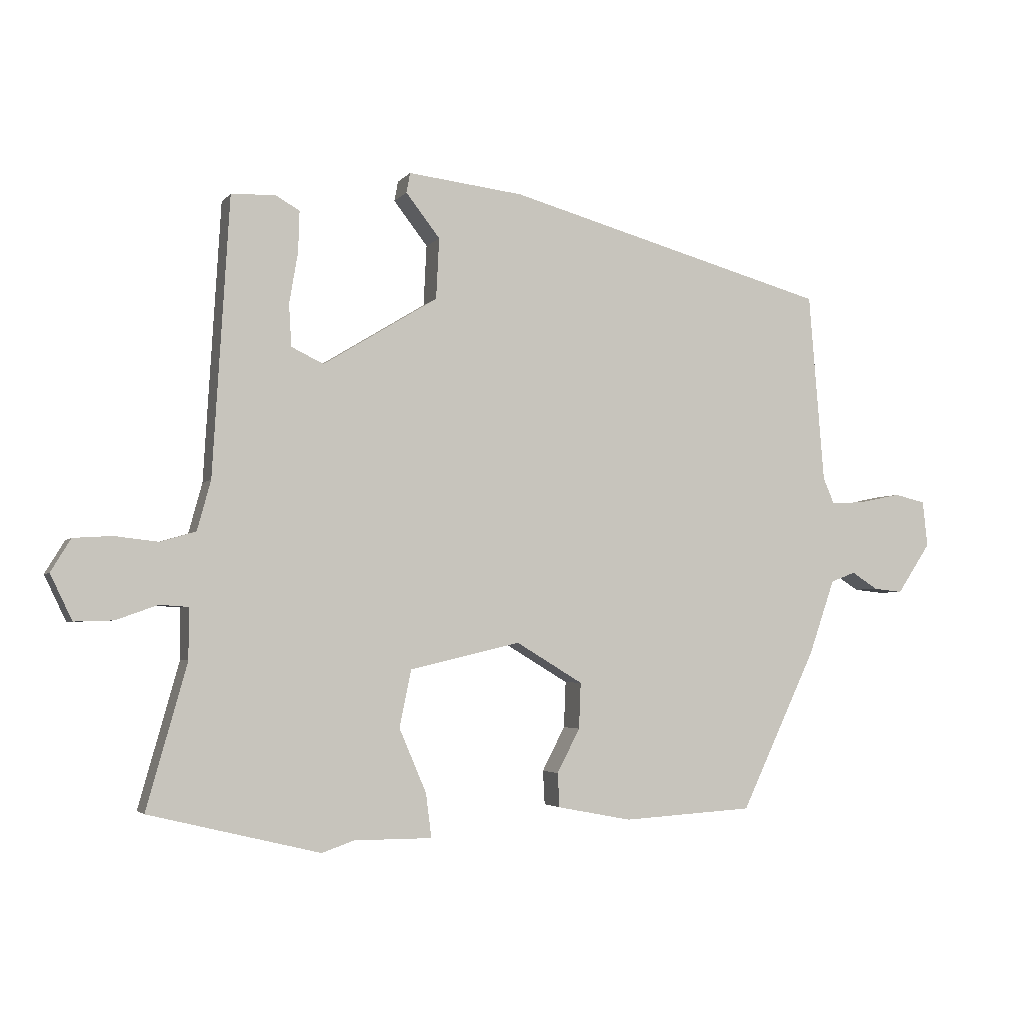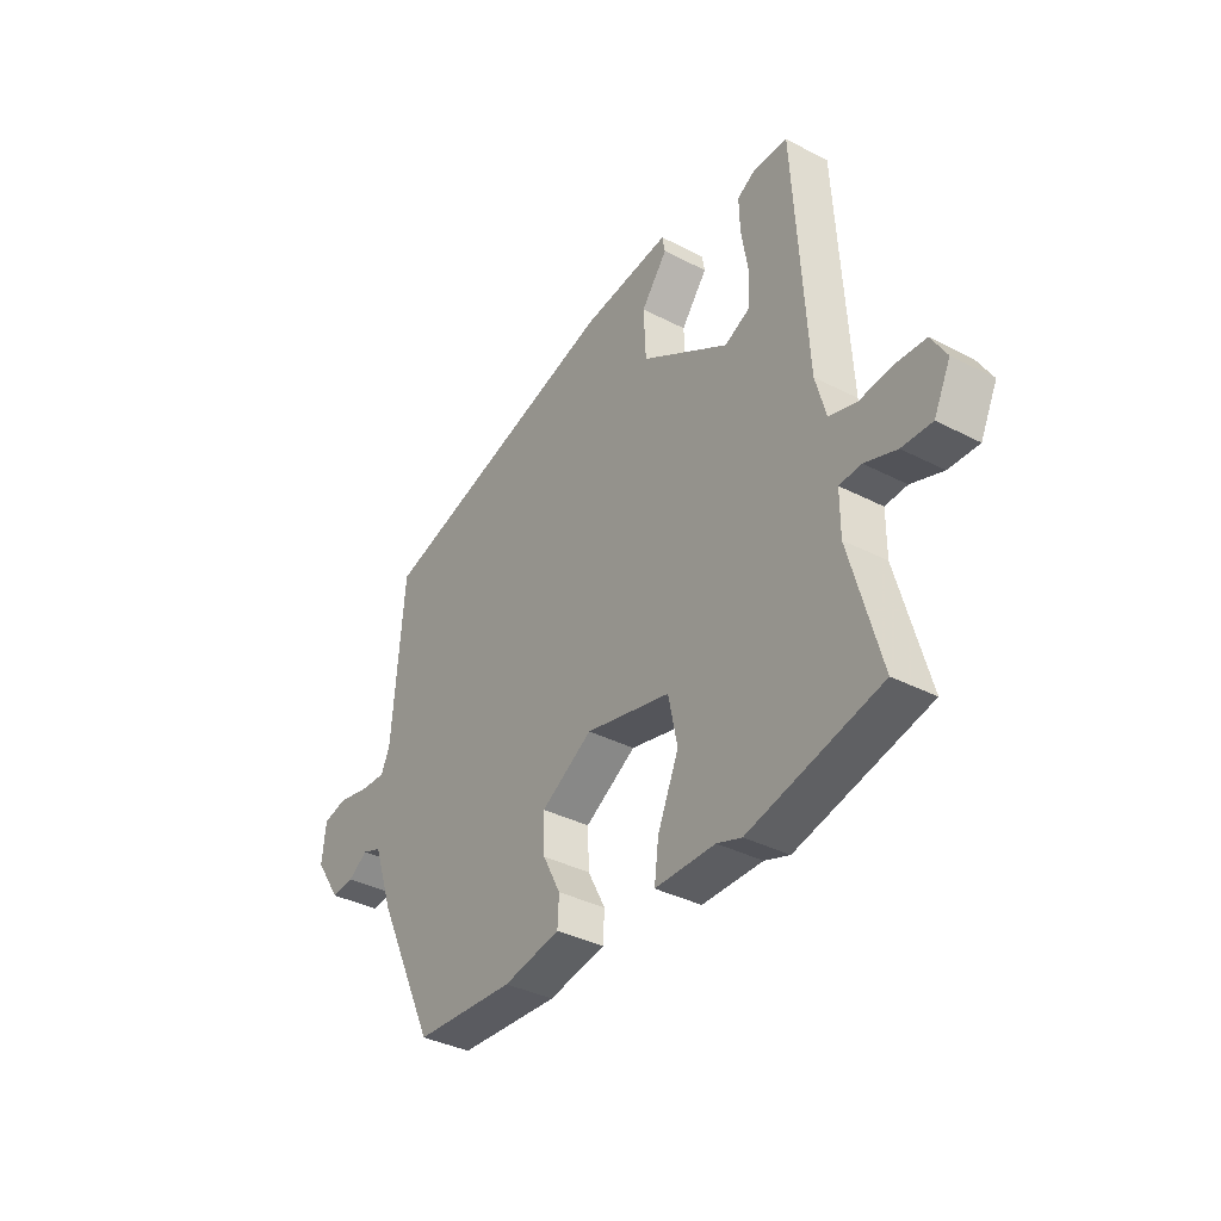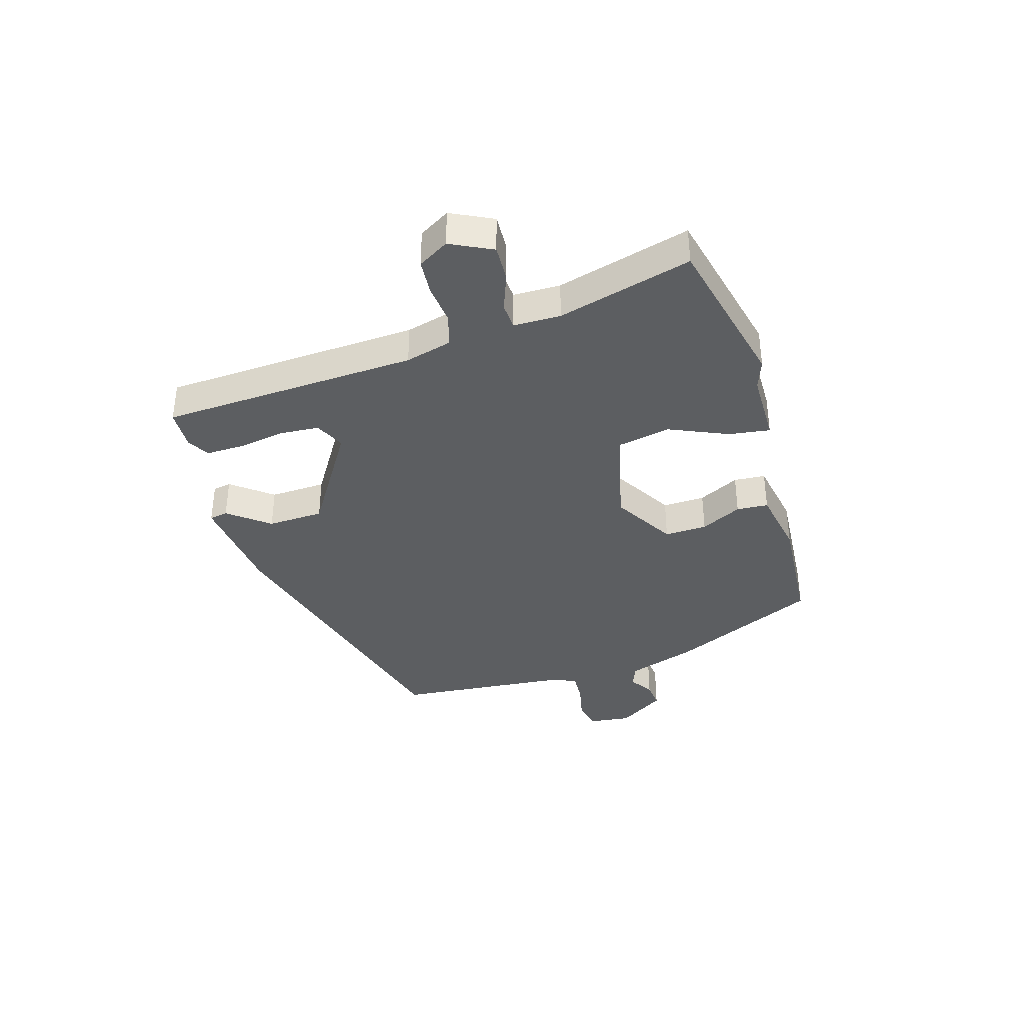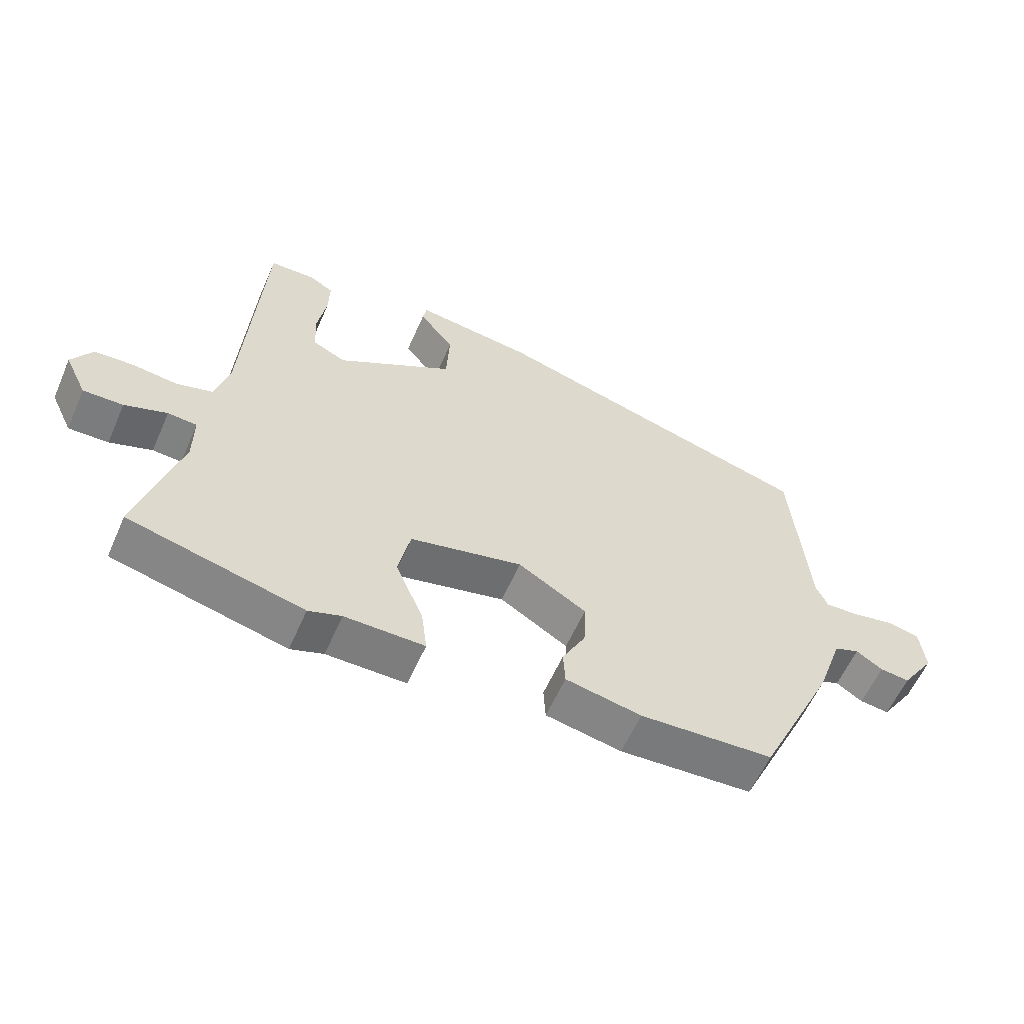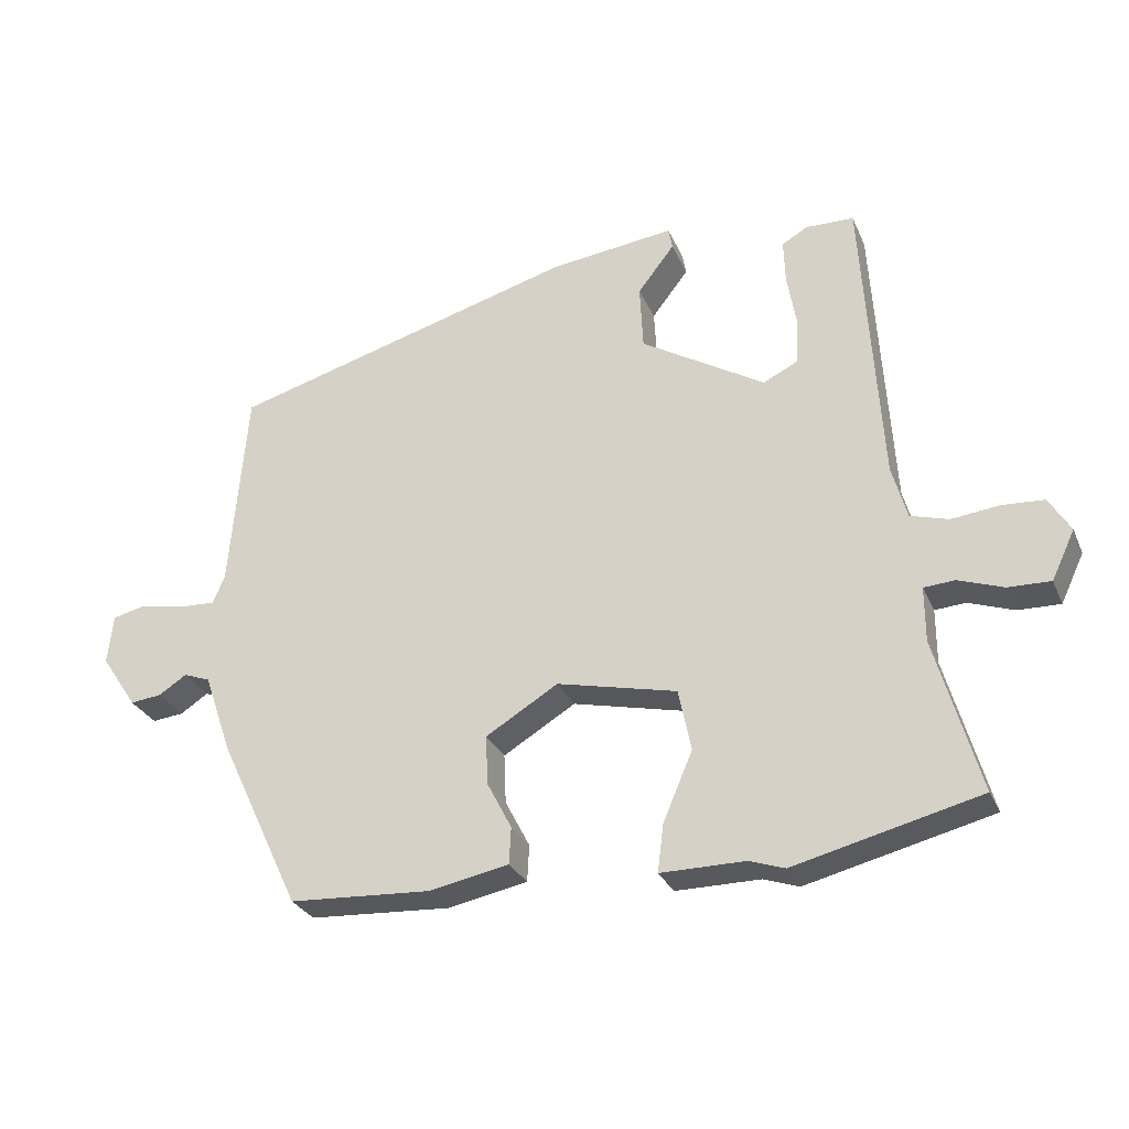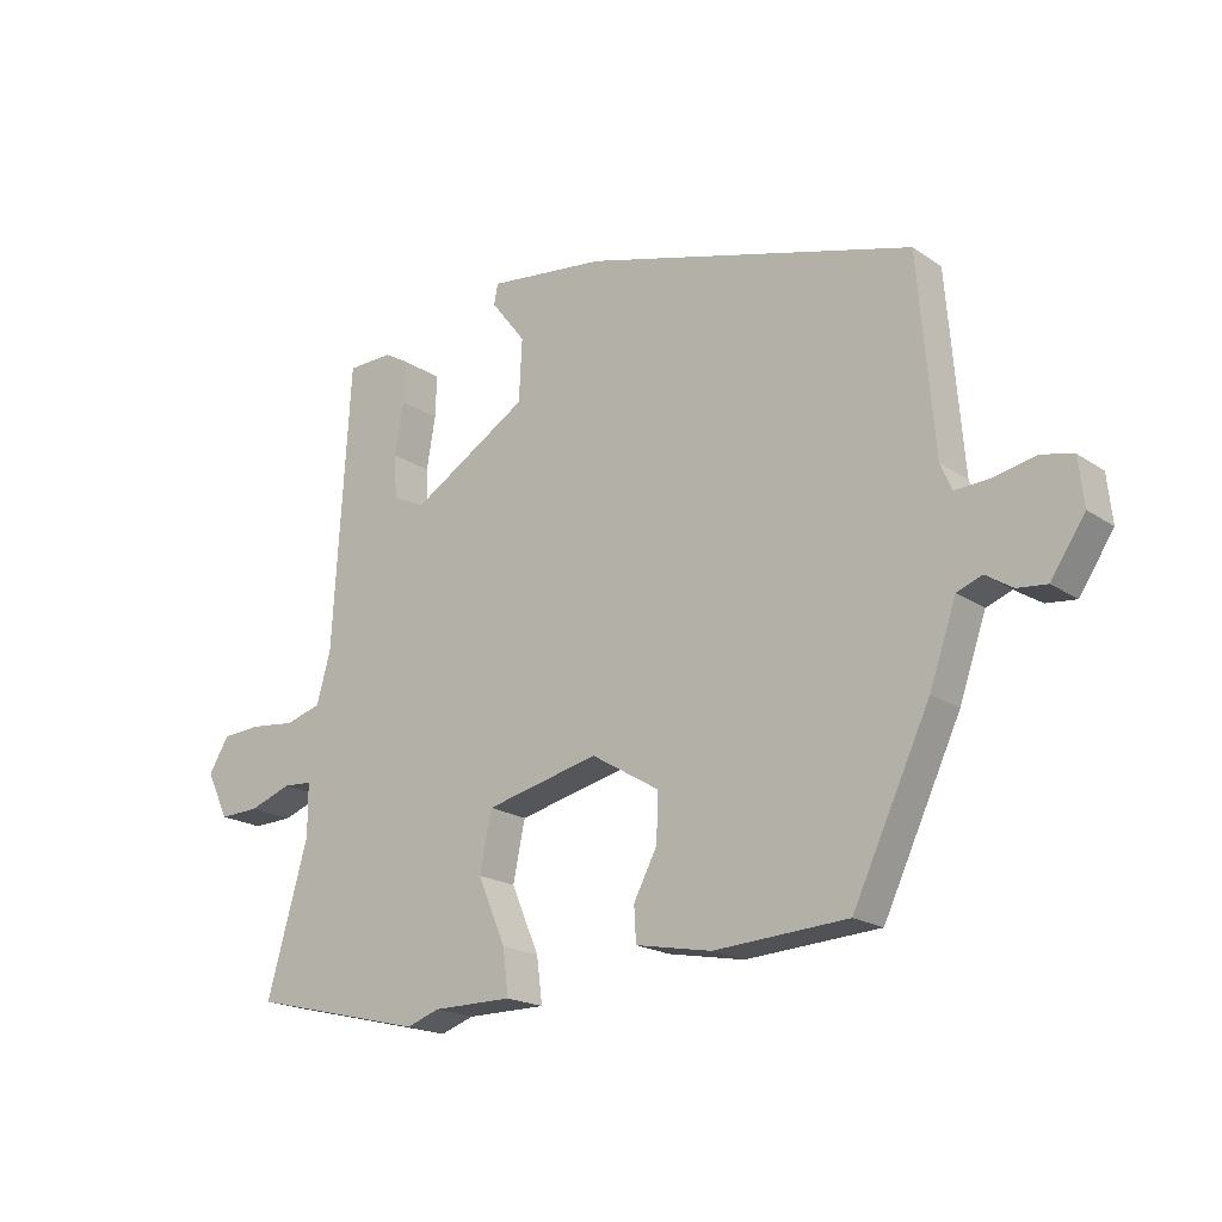
<metadata>
{"format":"obj","ext":"obj","renderer":"f3d","projection":"perspective","resolution":1024,"background":"white","views":[{"elev":-3.4,"azim":160.9,"up":"+Z"},{"elev":-36.4,"azim":56.0,"up":"+Z"},{"elev":-37.3,"azim":106.2,"up":"+Y"},{"elev":-59.2,"azim":156.3,"up":"+Z"},{"elev":-29.0,"azim":20.4,"up":"+Z"},{"elev":-19.2,"azim":-141.4,"up":"+Z"}]}
</metadata>
<code>
v 0.615 0.07 -0.472
v 0.339 0.07 -0.539
v 0.287 0.07 -0.521
v 0.161 0.07 -0.521
v 0.17 0.07 -0.45
v 0.214 0.07 -0.347
v 0.195 0.07 -0.255
v 0.016 0.07 -0.213
v -0.092 0.07 -0.278
v -0.089 0.07 -0.352
v -0.052 0.07 -0.423
v -0.055 0.07 -0.478
v -0.175 0.07 -0.501
v -0.386 0.07 -0.488
v -0.508 0.07 -0.23
v -0.55 0.07 -0.109
v -0.59 0.07 -0.094
v -0.632 0.07 -0.121
v -0.679 0.07 -0.126
v -0.733 0.07 -0.045
v -0.725 0.07 0.029
v -0.675 0.07 0.041
v -0.608 0.07 0.027
v -0.553 0.07 0.024
v -0.535 0.07 0.066
v -0.51 0.07 0.372
v 0.012 0.07 0.517
v 0.199 0.07 0.539
v 0.205 0.07 0.507
v 0.15 0.07 0.436
v 0.155 0.07 0.338
v 0.34 0.07 0.225
v 0.392 0.07 0.25
v 0.396 0.07 0.318
v 0.382 0.07 0.4
v 0.38 0.07 0.466
v 0.418 0.07 0.488
v 0.49 0.07 0.486
v 0.517 0.07 0.038
v 0.539 0.07 -0.042
v 0.596 0.07 -0.059
v 0.667 0.07 -0.051
v 0.729 0.07 -0.055
v 0.761 0.07 -0.108
v 0.726 0.07 -0.181
v 0.663 0.07 -0.179
v 0.596 0.07 -0.155
v 0.55 0.07 -0.158
v 0.55 0.07 -0.24
v 0.615 0 -0.472
v 0.339 0 -0.539
v 0.287 0 -0.521
v 0.161 0 -0.521
v 0.17 0 -0.45
v 0.214 0 -0.347
v 0.195 0 -0.255
v 0.016 0 -0.213
v -0.092 0 -0.278
v -0.089 0 -0.352
v -0.052 0 -0.423
v -0.055 0 -0.478
v -0.175 0 -0.501
v -0.386 0 -0.488
v -0.508 0 -0.23
v -0.55 0 -0.109
v -0.59 0 -0.094
v -0.632 0 -0.121
v -0.679 0 -0.126
v -0.733 0 -0.045
v -0.725 0 0.029
v -0.675 0 0.041
v -0.608 0 0.027
v -0.553 0 0.024
v -0.535 0 0.066
v -0.51 0 0.372
v 0.012 0 0.517
v 0.199 0 0.539
v 0.205 0 0.507
v 0.15 0 0.436
v 0.155 0 0.338
v 0.34 0 0.225
v 0.392 0 0.25
v 0.396 0 0.318
v 0.382 0 0.4
v 0.38 0 0.466
v 0.418 0 0.488
v 0.49 0 0.486
v 0.517 0 0.038
v 0.539 0 -0.042
v 0.596 0 -0.059
v 0.667 0 -0.051
v 0.729 0 -0.055
v 0.761 0 -0.108
v 0.726 0 -0.181
v 0.663 0 -0.179
v 0.596 0 -0.155
v 0.55 0 -0.158
v 0.55 0 -0.24
f 45 46 47
f 44 45 47
f 43 44 47
f 42 43 47
f 41 42 47
f 40 41 47 48
f 39 40 48 49
f 37 38 39
f 36 37 39
f 35 36 39
f 34 35 39
f 33 34 39 49
f 28 29 30
f 27 28 30
f 26 27 30
f 25 26 30
f 24 25 30 31
f 21 22 23
f 20 21 23
f 19 20 23
f 18 19 23
f 17 18 23
f 16 17 23 24
f 15 16 24
f 14 15 24
f 13 14 24
f 12 13 24
f 11 12 24
f 10 11 24
f 9 10 24
f 24 31 32
f 9 24 32
f 8 9 32
f 3 4 5 6
f 3 6 7
f 2 3 7
f 1 2 7
f 49 1 7
f 32 33 49
f 8 32 49
f 7 8 49
f 96 95 94
f 96 94 93
f 96 93 92
f 96 92 91
f 96 91 90
f 97 96 90 89
f 98 97 89 88
f 88 87 86
f 88 86 85
f 88 85 84
f 88 84 83
f 98 88 83 82
f 79 78 77
f 79 77 76
f 79 76 75
f 79 75 74
f 80 79 74 73
f 72 71 70
f 72 70 69
f 72 69 68
f 72 68 67
f 72 67 66
f 73 72 66 65
f 73 65 64
f 73 64 63
f 73 63 62
f 73 62 61
f 73 61 60
f 73 60 59
f 73 59 58
f 81 80 73
f 81 73 58
f 81 58 57
f 55 54 53 52
f 56 55 52
f 56 52 51
f 56 51 50
f 56 50 98
f 98 82 81
f 98 81 57
f 98 57 56
f 1 50 51 2
f 2 51 52 3
f 3 52 53 4
f 4 53 54 5
f 5 54 55 6
f 6 55 56 7
f 7 56 57 8
f 8 57 58 9
f 9 58 59 10
f 10 59 60 11
f 11 60 61 12
f 12 61 62 13
f 13 62 63 14
f 14 63 64 15
f 15 64 65 16
f 16 65 66 17
f 17 66 67 18
f 18 67 68 19
f 19 68 69 20
f 20 69 70 21
f 21 70 71 22
f 22 71 72 23
f 23 72 73 24
f 24 73 74 25
f 25 74 75 26
f 26 75 76 27
f 27 76 77 28
f 28 77 78 29
f 29 78 79 30
f 30 79 80 31
f 31 80 81 32
f 32 81 82 33
f 33 82 83 34
f 34 83 84 35
f 35 84 85 36
f 36 85 86 37
f 37 86 87 38
f 38 87 88 39
f 39 88 89 40
f 40 89 90 41
f 41 90 91 42
f 42 91 92 43
f 43 92 93 44
f 44 93 94 45
f 45 94 95 46
f 46 95 96 47
f 47 96 97 48
f 48 97 98 49
f 49 98 50 1

</code>
